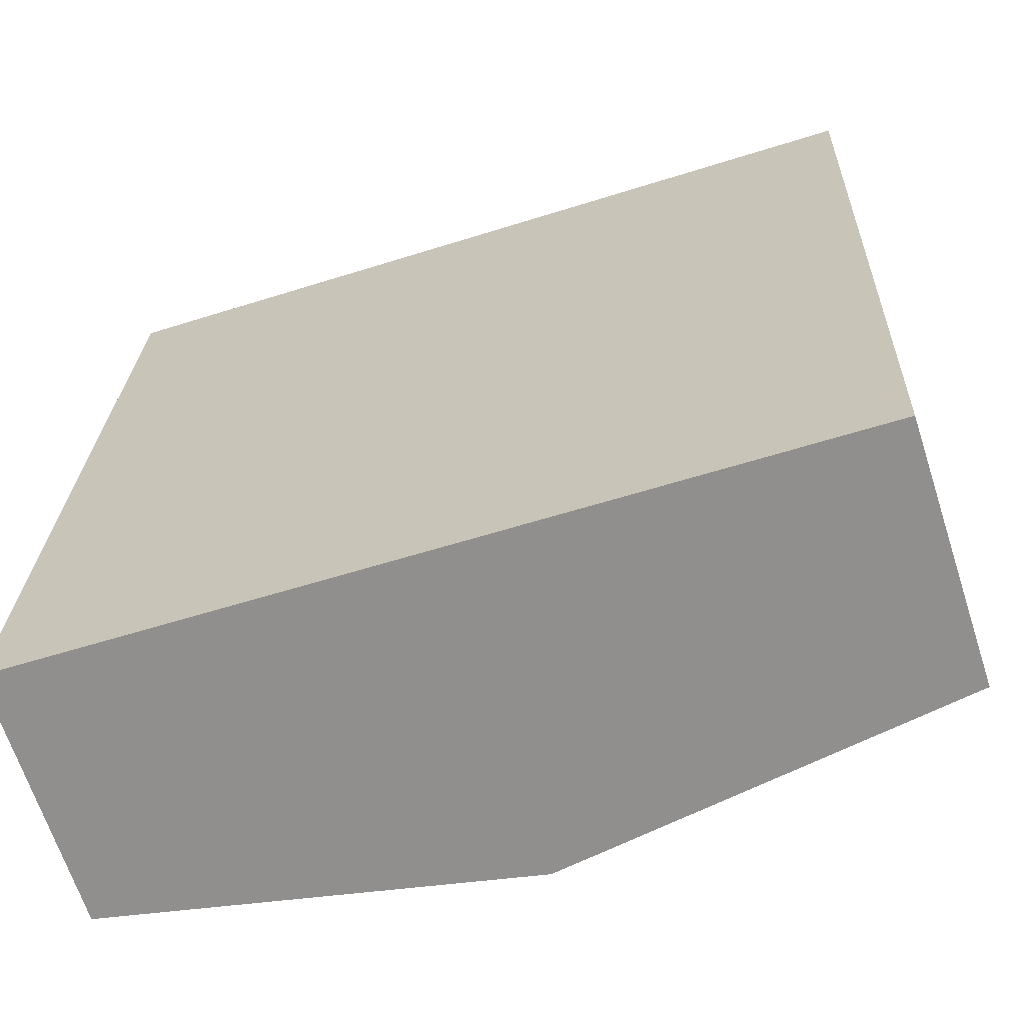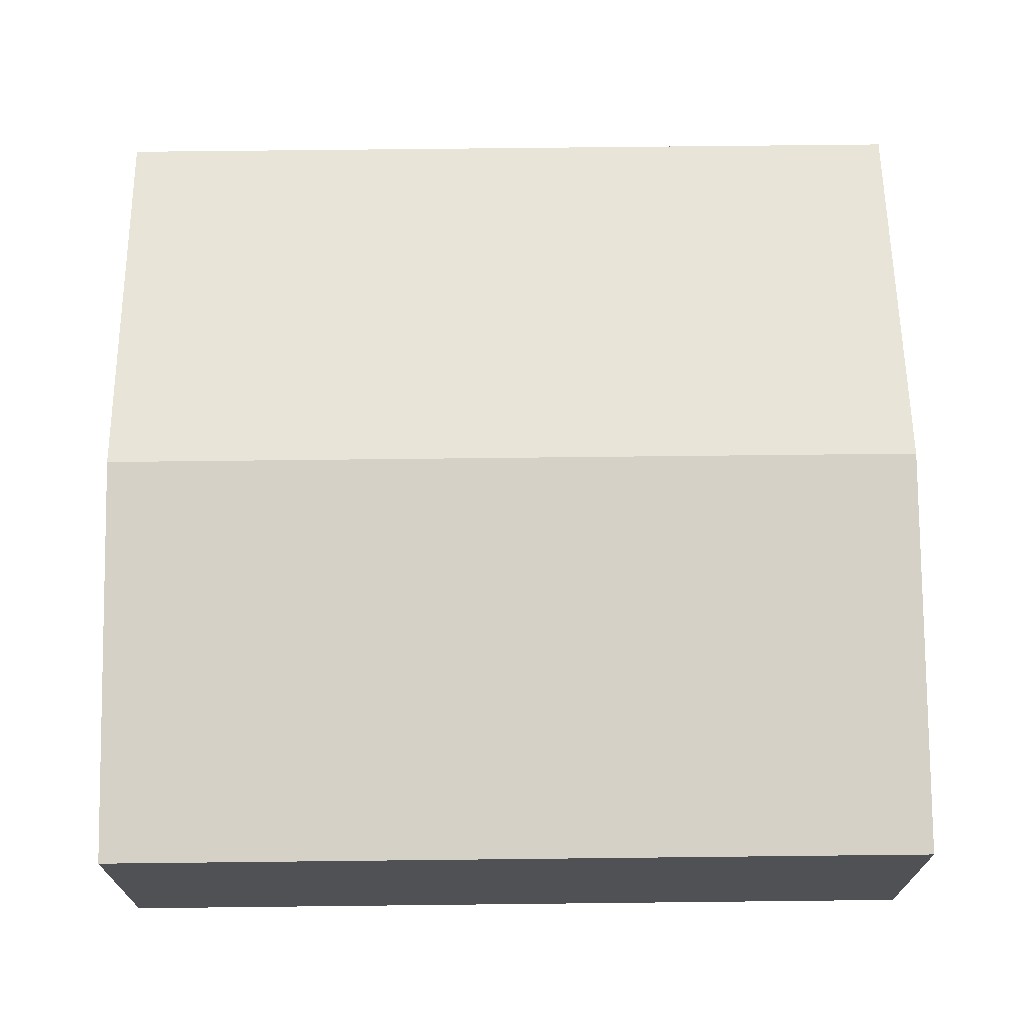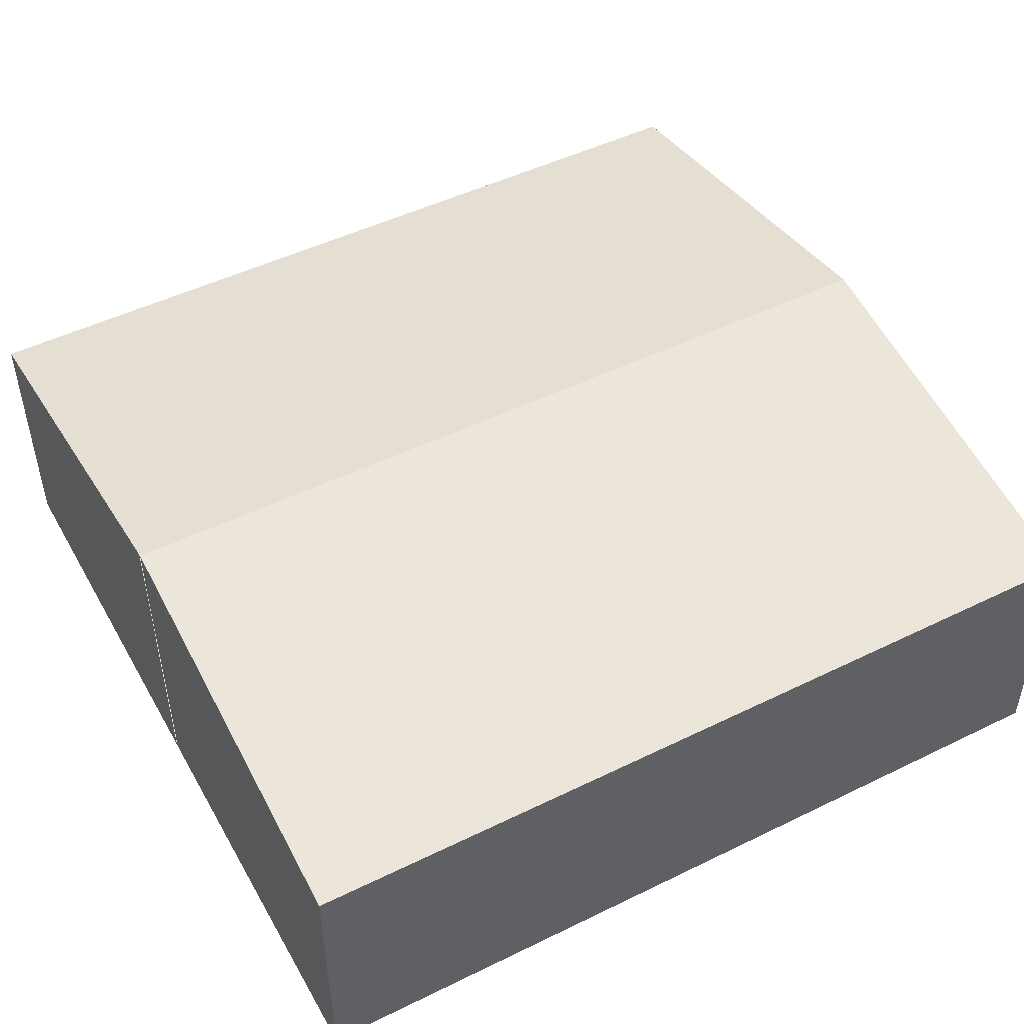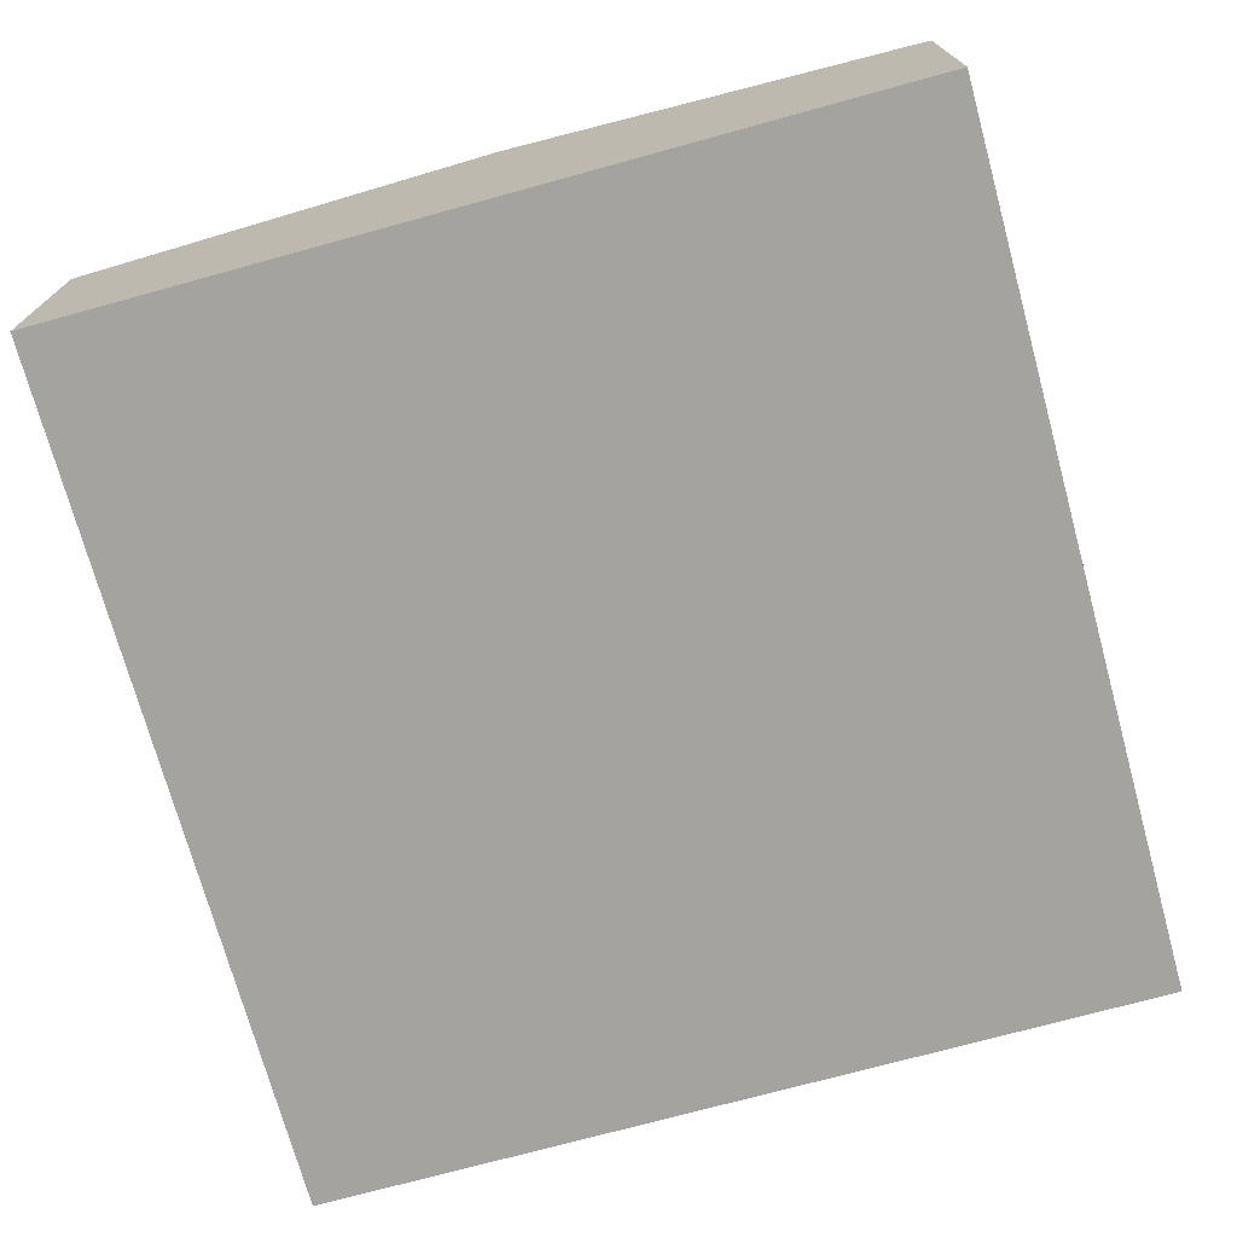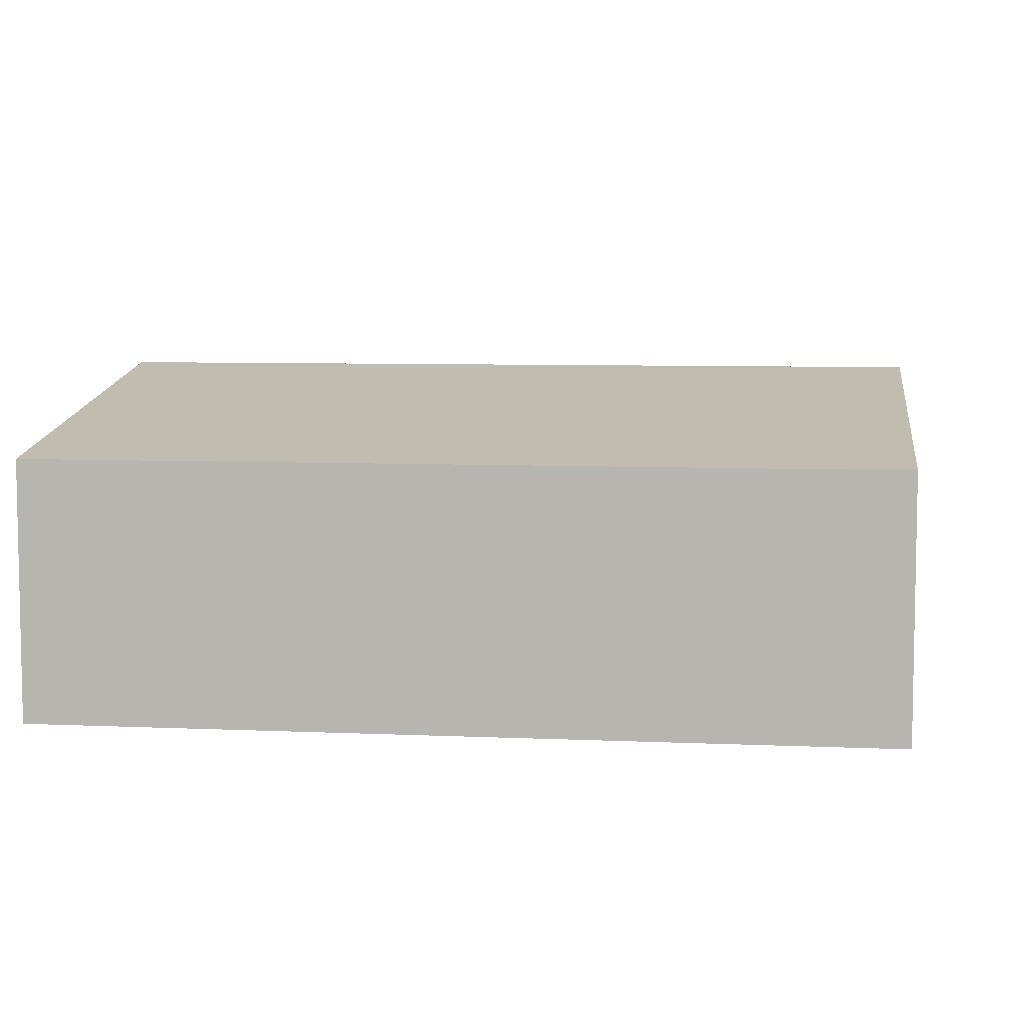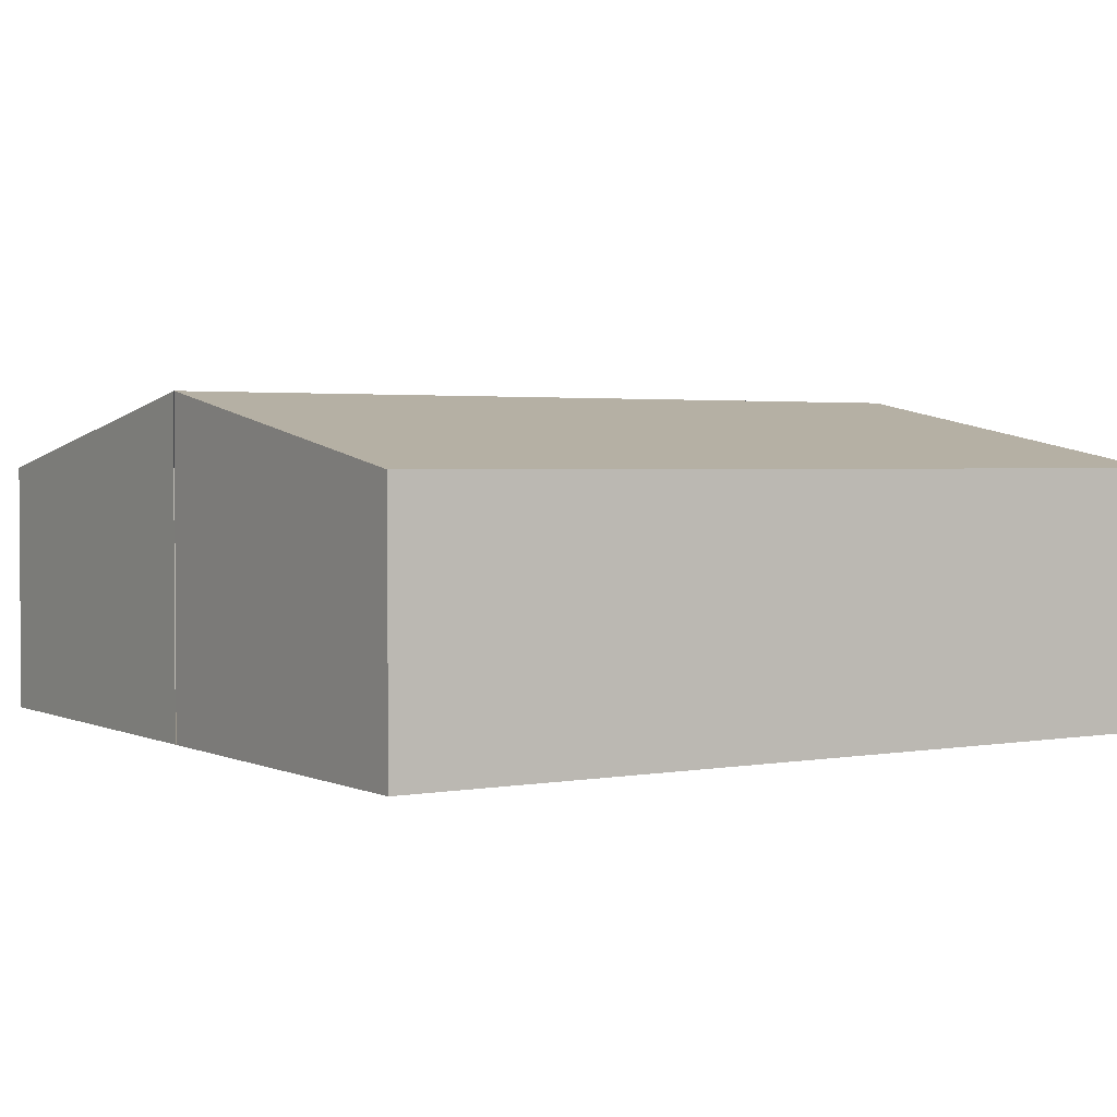
<metadata>
{"format":"obj","ext":"obj","renderer":"f3d","projection":"perspective","resolution":1024,"background":"white","views":[{"elev":-66.3,"azim":17.9,"up":"+Z"},{"elev":69.8,"azim":-88.4,"up":"+Y"},{"elev":48.8,"azim":63.7,"up":"+Y"},{"elev":-73.0,"azim":-162.4,"up":"+Y"},{"elev":6.8,"azim":99.7,"up":"+Y"},{"elev":2.3,"azim":59.4,"up":"+Y"}]}
</metadata>
<code>
v  6.713 2.114 -0.263
v  3.629 2.704 6.823
v  6.986 2.114 6.692
v  3.356 2.704 -0.132
v  0 2.114 1.294e-16
v  0.272 2.114 6.955
v  3.612 2.701 6.824
v  3.612 -4.178e-16 6.824
v  0.272 -4.259e-16 6.955
v  3.629 -4.178e-16 6.823
v  6.986 -4.098e-16 6.692
v  6.713 1.61e-17 -0.263
v  3.356 8.083e-18 -0.132
v  0 0 0
g defaultobject
f 1 2 3
f 2 1 4
f 5 2 4
f 2 5 6
f 2 6 7
f 6 8 7
f 8 6 9
f 10 3 2
f 3 10 11
f 11 1 3
f 1 11 12
f 12 4 1
f 4 12 13
f 4 13 5
f 5 13 14
f 14 6 5
f 6 14 9
f 11 13 12
f 13 11 10
f 13 10 14
f 14 10 8
f 14 8 9

</code>
